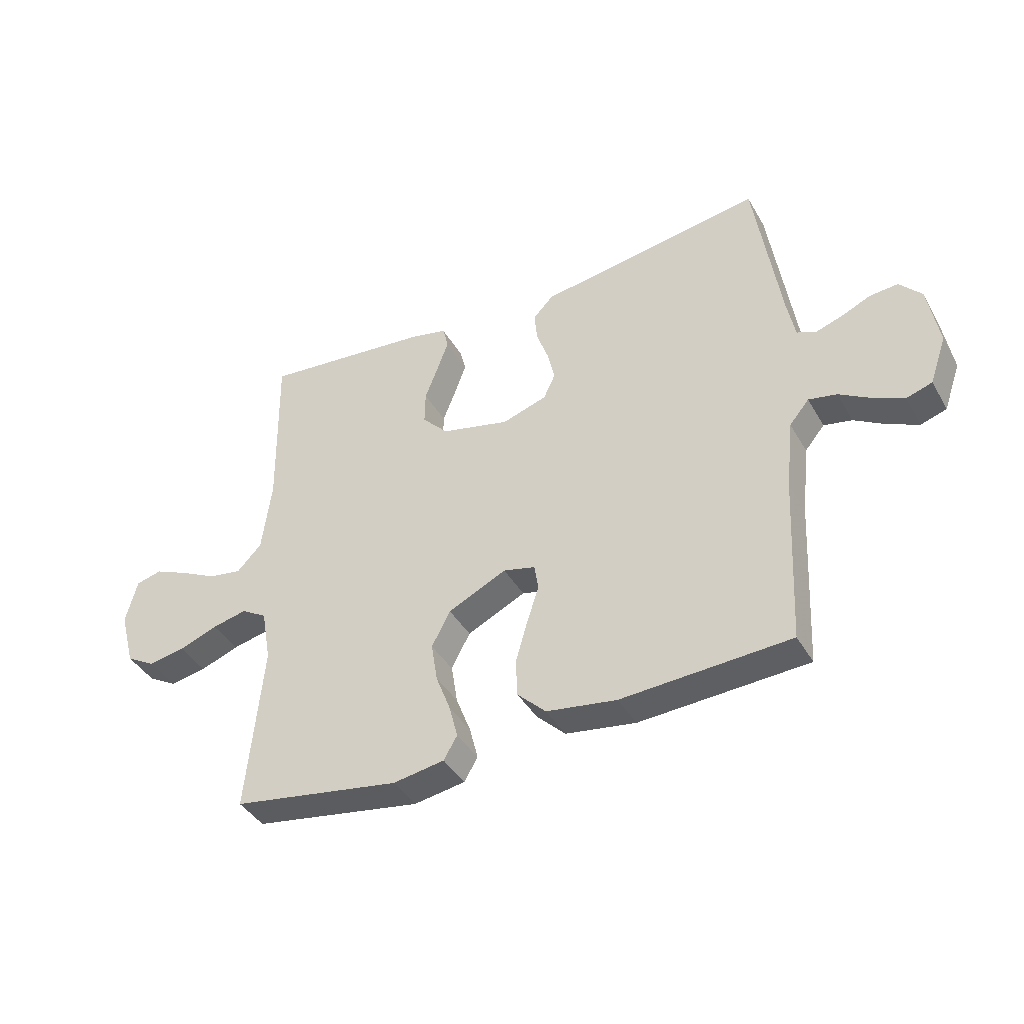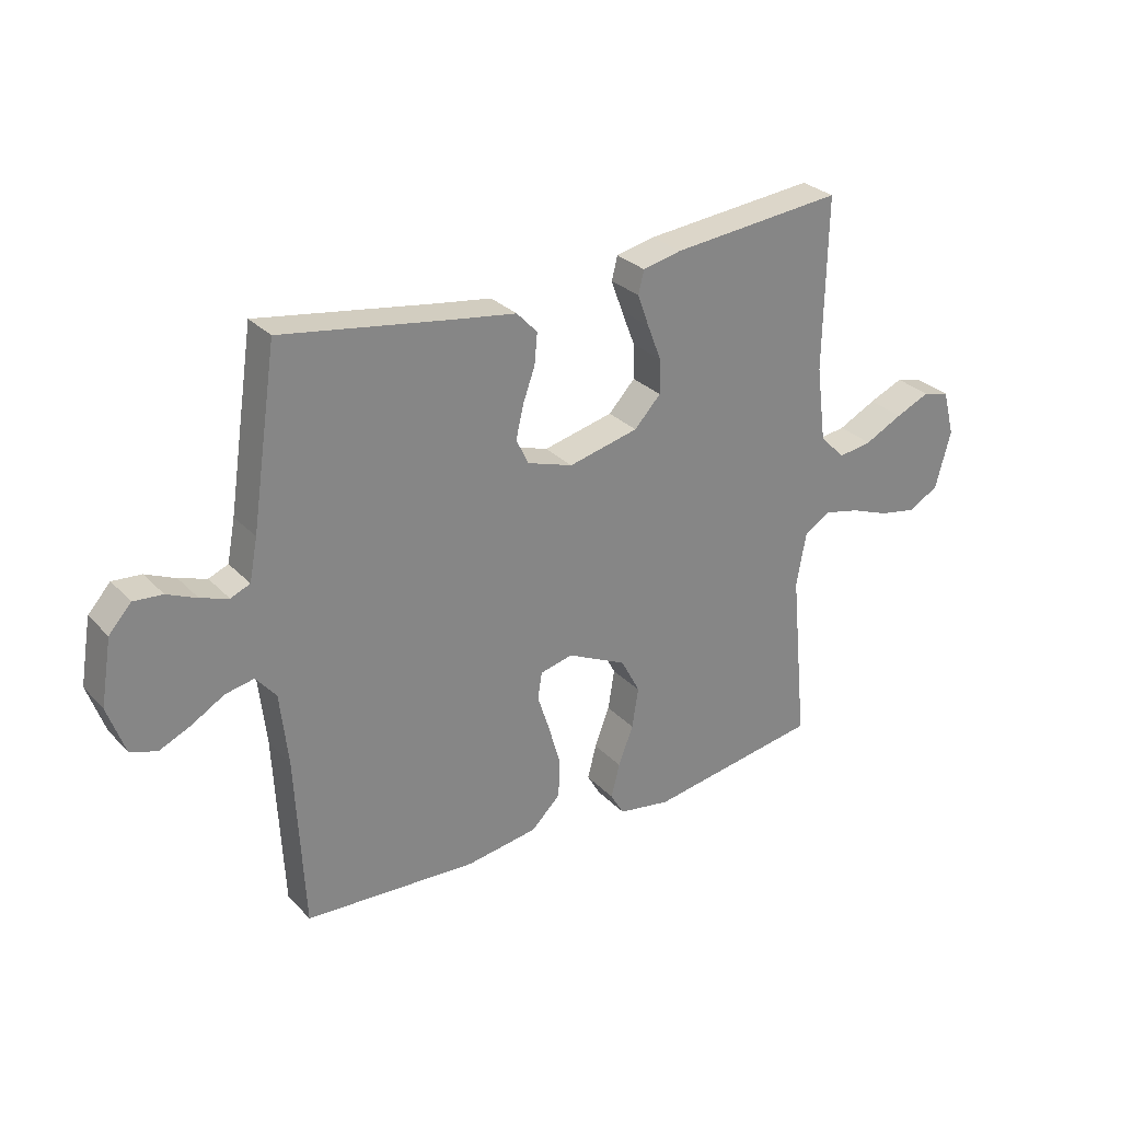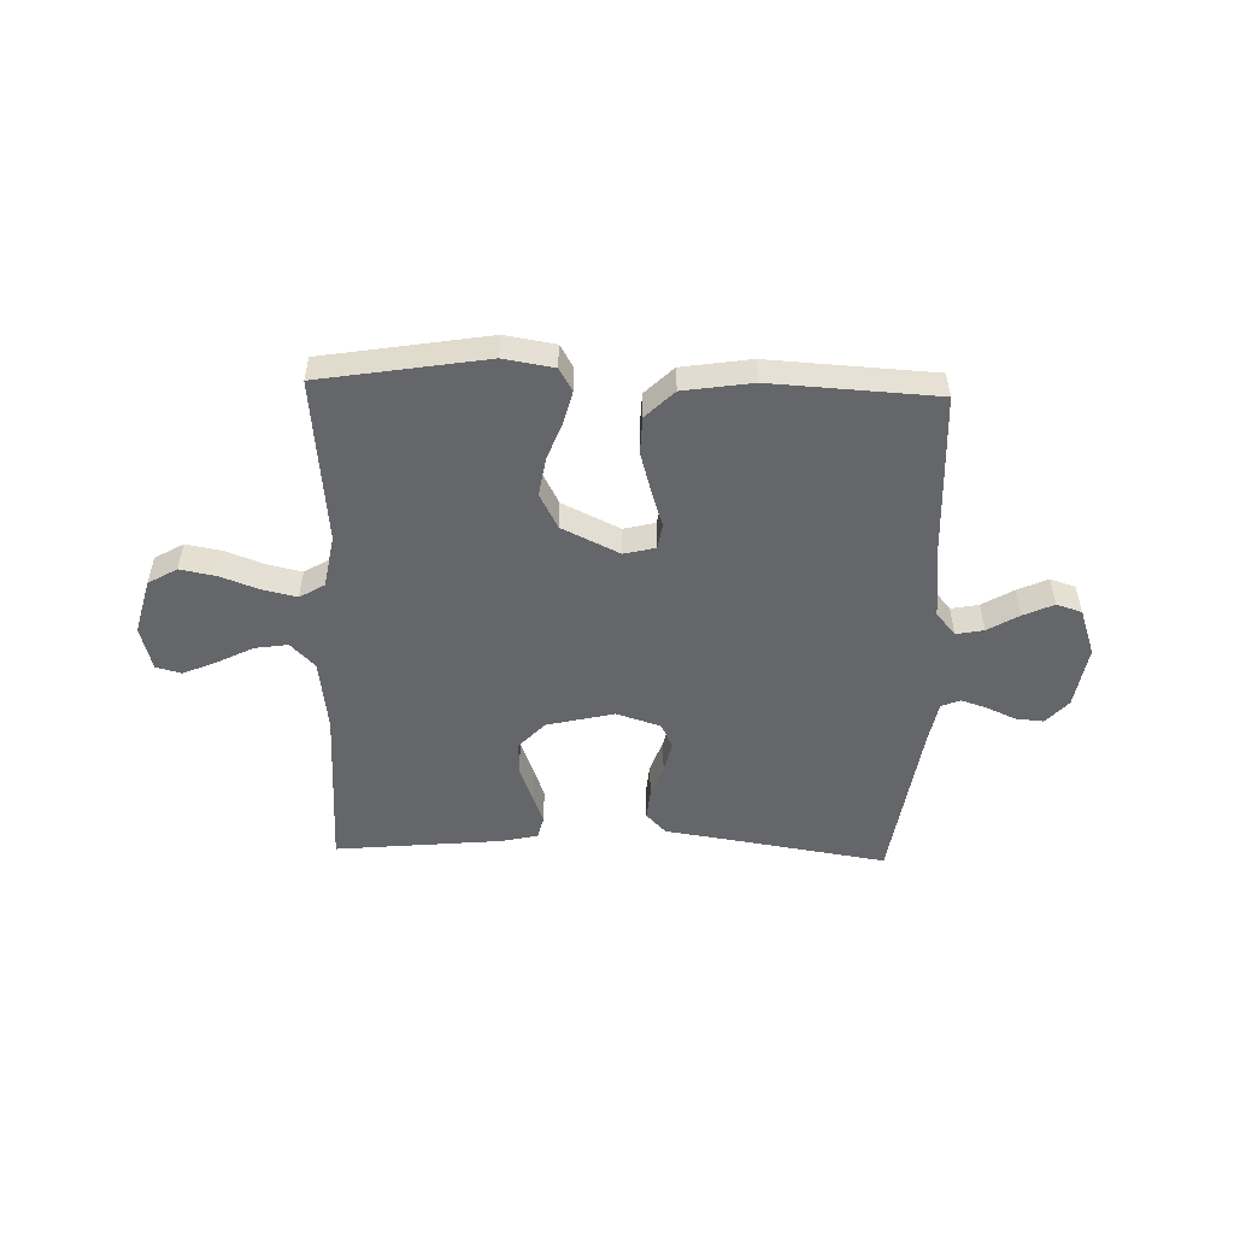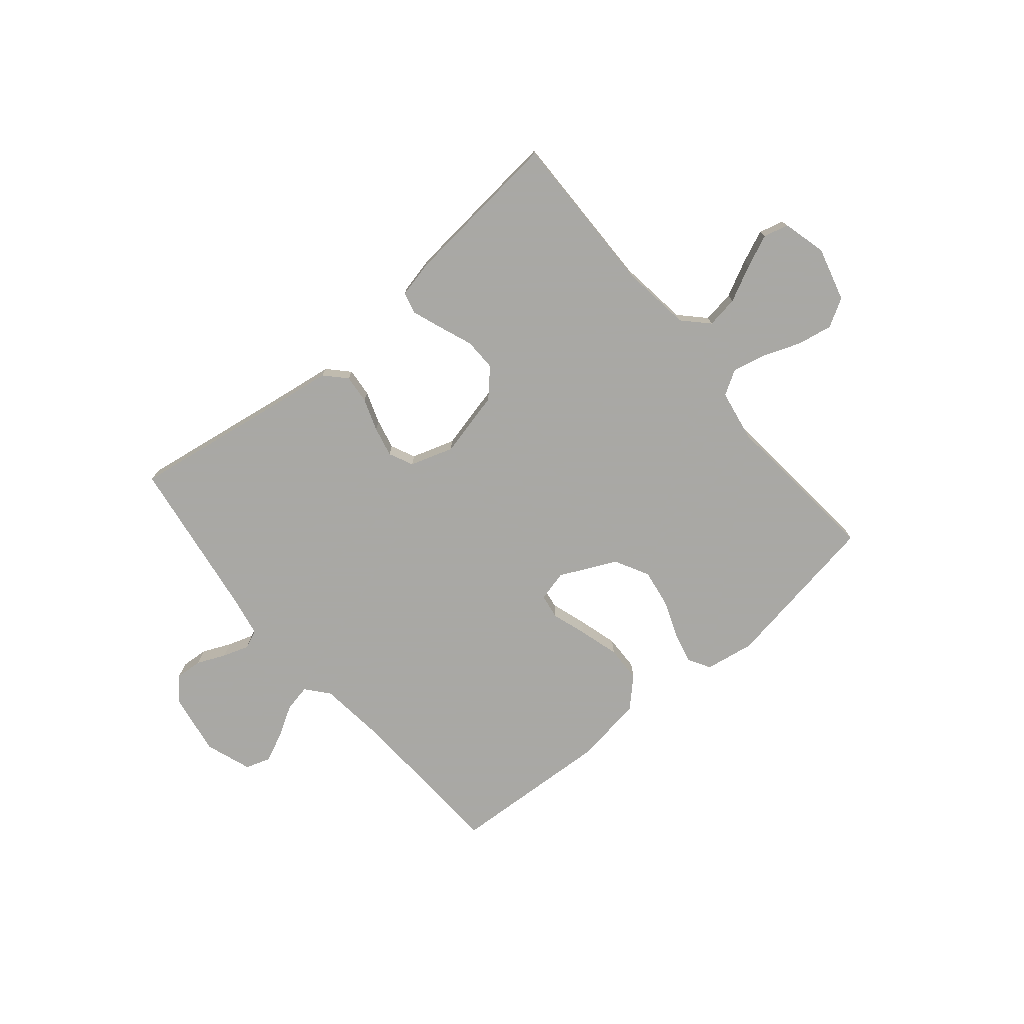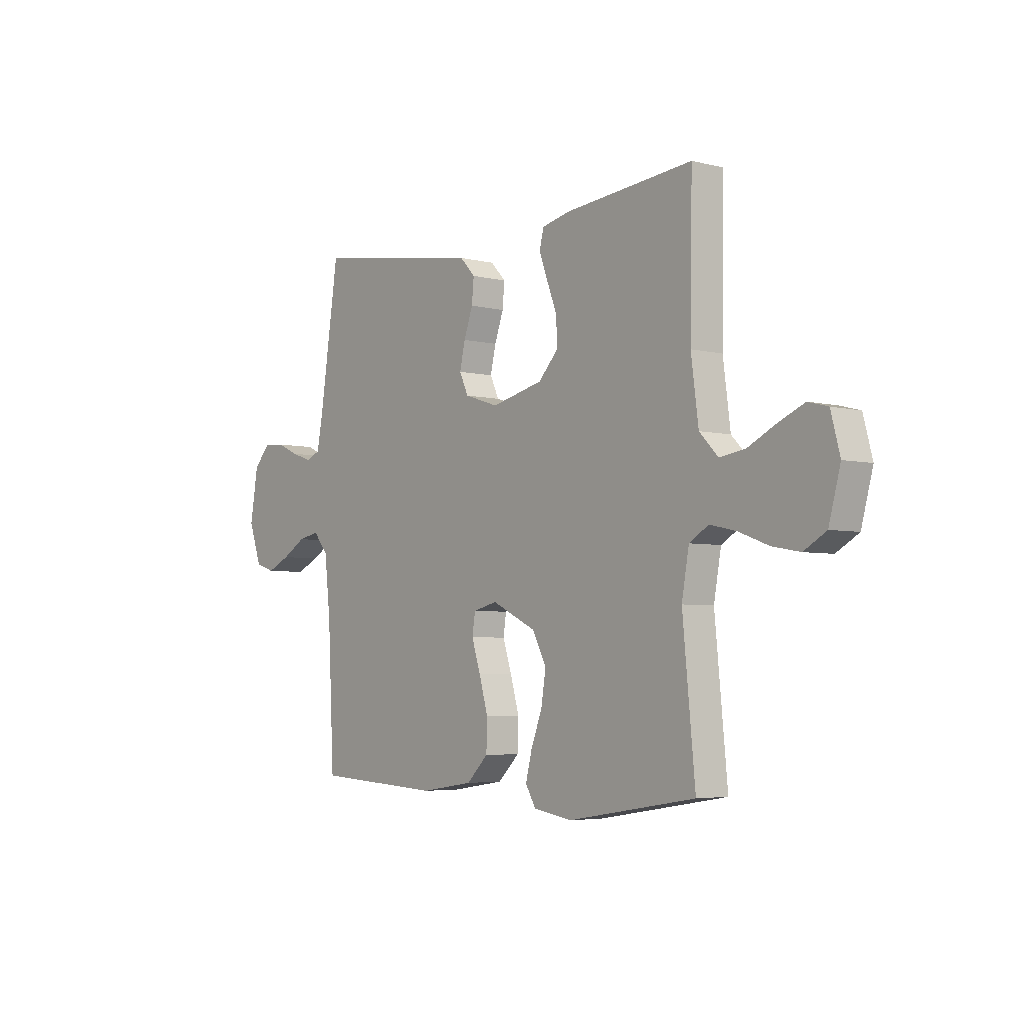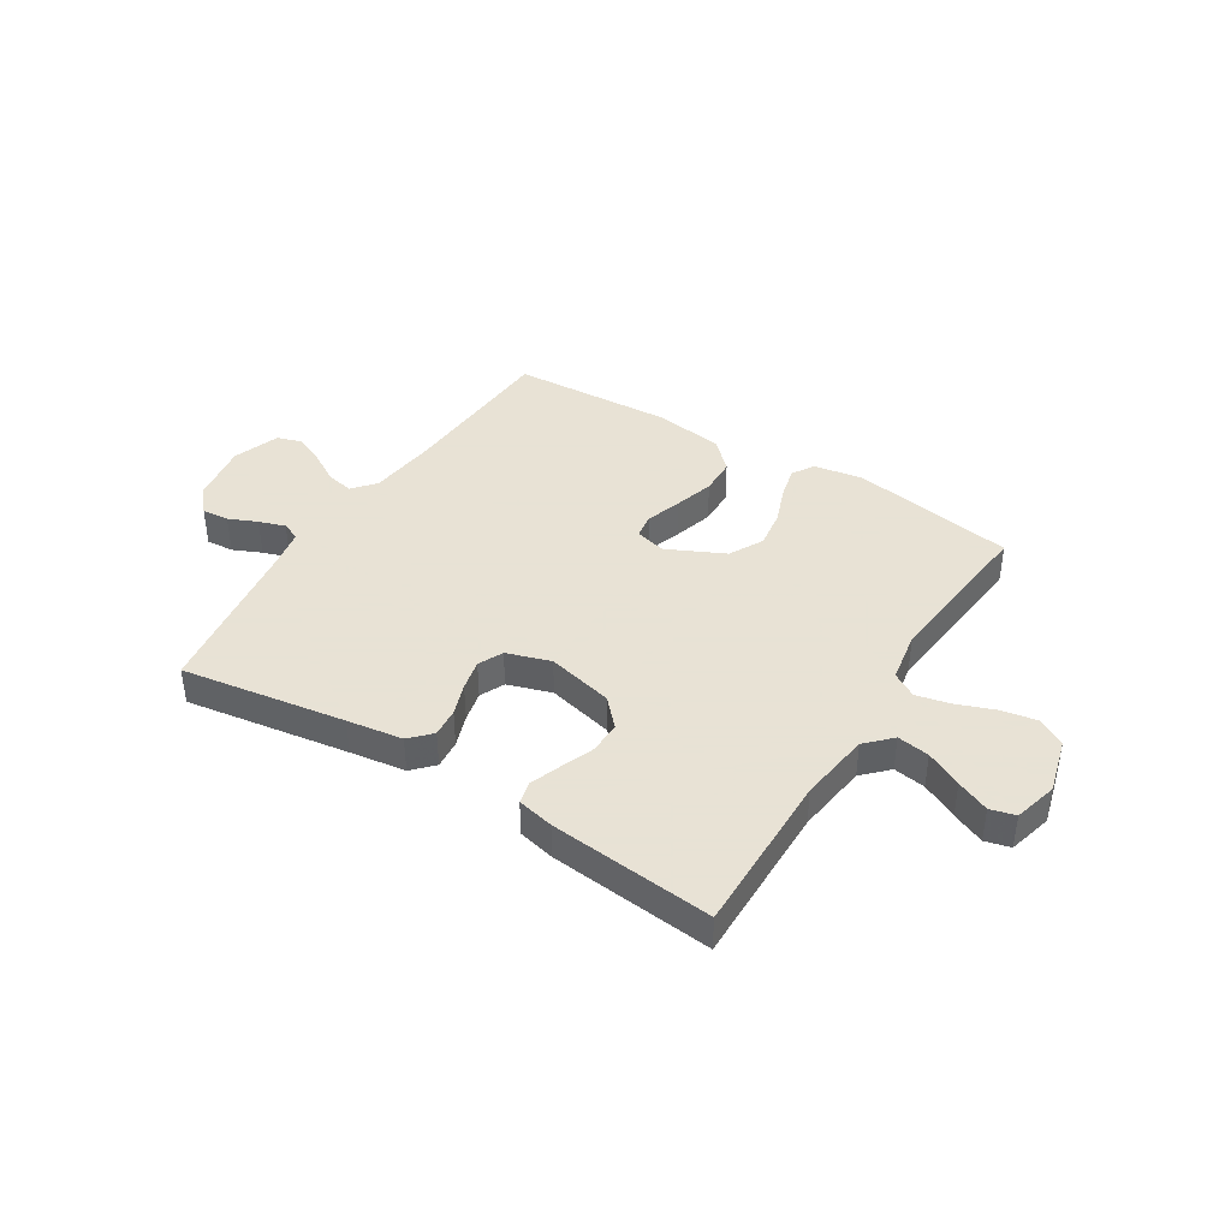
<metadata>
{"format":"obj","ext":"obj","renderer":"f3d","projection":"perspective","resolution":1024,"background":"white","views":[{"elev":-40.6,"azim":-152.5,"up":"+Z"},{"elev":28.8,"azim":-34.1,"up":"+Z"},{"elev":-51.9,"azim":178.3,"up":"+Y"},{"elev":-75.0,"azim":40.0,"up":"+Y"},{"elev":-4.5,"azim":51.2,"up":"+Z"},{"elev":40.6,"azim":32.1,"up":"+Y"}]}
</metadata>
<code>
v 0.5 0.07 -0.5
v 0.2 0.07 -0.549
v 0.109 0.07 -0.534
v 0.085 0.07 -0.493
v 0.1 0.07 -0.434
v 0.126 0.07 -0.366
v 0.137 0.07 -0.296
v 0.104 0.07 -0.233
v 0 0.07 -0.183
v -0.057 0.07 -0.197
v -0.064 0.07 -0.243
v -0.043 0.07 -0.308
v -0.022 0.07 -0.381
v -0.024 0.07 -0.448
v -0.075 0.07 -0.498
v -0.2 0.07 -0.517
v -0.5 0.07 -0.5
v -0.515 0.07 -0.2
v -0.529 0.07 -0.074
v -0.564 0.07 -0.032
v -0.614 0.07 -0.042
v -0.67 0.07 -0.075
v -0.725 0.07 -0.1
v -0.771 0.07 -0.085
v -0.801 0.07 0
v -0.782 0.07 0.113
v -0.743 0.07 0.156
v -0.693 0.07 0.152
v -0.641 0.07 0.129
v -0.593 0.07 0.113
v -0.559 0.07 0.127
v -0.545 0.07 0.2
v -0.5 0.07 0.5
v -0.2 0.07 0.453
v -0.098 0.07 0.438
v -0.062 0.07 0.4
v -0.067 0.07 0.347
v -0.088 0.07 0.288
v -0.101 0.07 0.232
v -0.08 0.07 0.187
v 0 0.07 0.161
v 0.122 0.07 0.19
v 0.168 0.07 0.239
v 0.167 0.07 0.299
v 0.143 0.07 0.361
v 0.123 0.07 0.416
v 0.133 0.07 0.456
v 0.2 0.07 0.471
v 0.5 0.07 0.5
v 0.495 0.07 0.2
v 0.512 0.07 0.069
v 0.556 0.07 0.024
v 0.615 0.07 0.033
v 0.681 0.07 0.066
v 0.741 0.07 0.092
v 0.787 0.07 0.08
v 0.808 0.07 0
v 0.781 0.07 -0.1
v 0.729 0.07 -0.13
v 0.664 0.07 -0.118
v 0.595 0.07 -0.092
v 0.533 0.07 -0.078
v 0.488 0.07 -0.105
v 0.471 0.07 -0.2
v 0.5 0 -0.5
v 0.2 0 -0.549
v 0.109 0 -0.534
v 0.085 0 -0.493
v 0.1 0 -0.434
v 0.126 0 -0.366
v 0.137 0 -0.296
v 0.104 0 -0.233
v 0 0 -0.183
v -0.057 0 -0.197
v -0.064 0 -0.243
v -0.043 0 -0.308
v -0.022 0 -0.381
v -0.024 0 -0.448
v -0.075 0 -0.498
v -0.2 0 -0.517
v -0.5 0 -0.5
v -0.515 0 -0.2
v -0.529 0 -0.074
v -0.564 0 -0.032
v -0.614 0 -0.042
v -0.67 0 -0.075
v -0.725 0 -0.1
v -0.771 0 -0.085
v -0.801 0 0
v -0.782 0 0.113
v -0.743 0 0.156
v -0.693 0 0.152
v -0.641 0 0.129
v -0.593 0 0.113
v -0.559 0 0.127
v -0.545 0 0.2
v -0.5 0 0.5
v -0.2 0 0.453
v -0.098 0 0.438
v -0.062 0 0.4
v -0.067 0 0.347
v -0.088 0 0.288
v -0.101 0 0.232
v -0.08 0 0.187
v 0 0 0.161
v 0.122 0 0.19
v 0.168 0 0.239
v 0.167 0 0.299
v 0.143 0 0.361
v 0.123 0 0.416
v 0.133 0 0.456
v 0.2 0 0.471
v 0.5 0 0.5
v 0.495 0 0.2
v 0.512 0 0.069
v 0.556 0 0.024
v 0.615 0 0.033
v 0.681 0 0.066
v 0.741 0 0.092
v 0.787 0 0.08
v 0.808 0 0
v 0.781 0 -0.1
v 0.729 0 -0.13
v 0.664 0 -0.118
v 0.595 0 -0.092
v 0.533 0 -0.078
v 0.488 0 -0.105
v 0.471 0 -0.2
f 58 59 60 61
f 58 61 62
f 57 58 62
f 56 57 62
f 53 54 55 56
f 53 56 62 63
f 47 48 49 50
f 47 50 51
f 44 45 46 47
f 44 47 51 52
f 35 36 37 38
f 34 35 38 39
f 32 33 34 39
f 31 32 39 40
f 26 27 28 29
f 26 29 30
f 25 26 30
f 21 22 23 24
f 21 24 25 30
f 15 16 17 18
f 15 18 19
f 14 15 19 20
f 11 12 13 14
f 3 4 5 6
f 3 6 7
f 64 1 2 3
f 63 64 3 7
f 52 53 63 7
f 43 44 52
f 42 43 52 7
f 30 31 40 41
f 20 21 30 41
f 11 14 20
f 10 11 20
f 9 10 20 41
f 8 9 41 42
f 7 8 42
f 125 124 123 122
f 126 125 122
f 126 122 121
f 126 121 120
f 120 119 118 117
f 127 126 120 117
f 114 113 112 111
f 115 114 111
f 111 110 109 108
f 116 115 111 108
f 102 101 100 99
f 103 102 99 98
f 103 98 97 96
f 104 103 96 95
f 93 92 91 90
f 94 93 90
f 94 90 89
f 88 87 86 85
f 94 89 88 85
f 82 81 80 79
f 83 82 79
f 84 83 79 78
f 78 77 76 75
f 70 69 68 67
f 71 70 67
f 67 66 65 128
f 71 67 128 127
f 71 127 117 116
f 116 108 107
f 71 116 107 106
f 105 104 95 94
f 105 94 85 84
f 84 78 75
f 84 75 74
f 105 84 74 73
f 106 105 73 72
f 106 72 71
f 1 65 66 2
f 2 66 67 3
f 3 67 68 4
f 4 68 69 5
f 5 69 70 6
f 6 70 71 7
f 7 71 72 8
f 8 72 73 9
f 9 73 74 10
f 10 74 75 11
f 11 75 76 12
f 12 76 77 13
f 13 77 78 14
f 14 78 79 15
f 15 79 80 16
f 16 80 81 17
f 17 81 82 18
f 18 82 83 19
f 19 83 84 20
f 20 84 85 21
f 21 85 86 22
f 22 86 87 23
f 23 87 88 24
f 24 88 89 25
f 25 89 90 26
f 26 90 91 27
f 27 91 92 28
f 28 92 93 29
f 29 93 94 30
f 30 94 95 31
f 31 95 96 32
f 32 96 97 33
f 33 97 98 34
f 34 98 99 35
f 35 99 100 36
f 36 100 101 37
f 37 101 102 38
f 38 102 103 39
f 39 103 104 40
f 40 104 105 41
f 41 105 106 42
f 42 106 107 43
f 43 107 108 44
f 44 108 109 45
f 45 109 110 46
f 46 110 111 47
f 47 111 112 48
f 48 112 113 49
f 49 113 114 50
f 50 114 115 51
f 51 115 116 52
f 52 116 117 53
f 53 117 118 54
f 54 118 119 55
f 55 119 120 56
f 56 120 121 57
f 57 121 122 58
f 58 122 123 59
f 59 123 124 60
f 60 124 125 61
f 61 125 126 62
f 62 126 127 63
f 63 127 128 64
f 64 128 65 1

</code>
